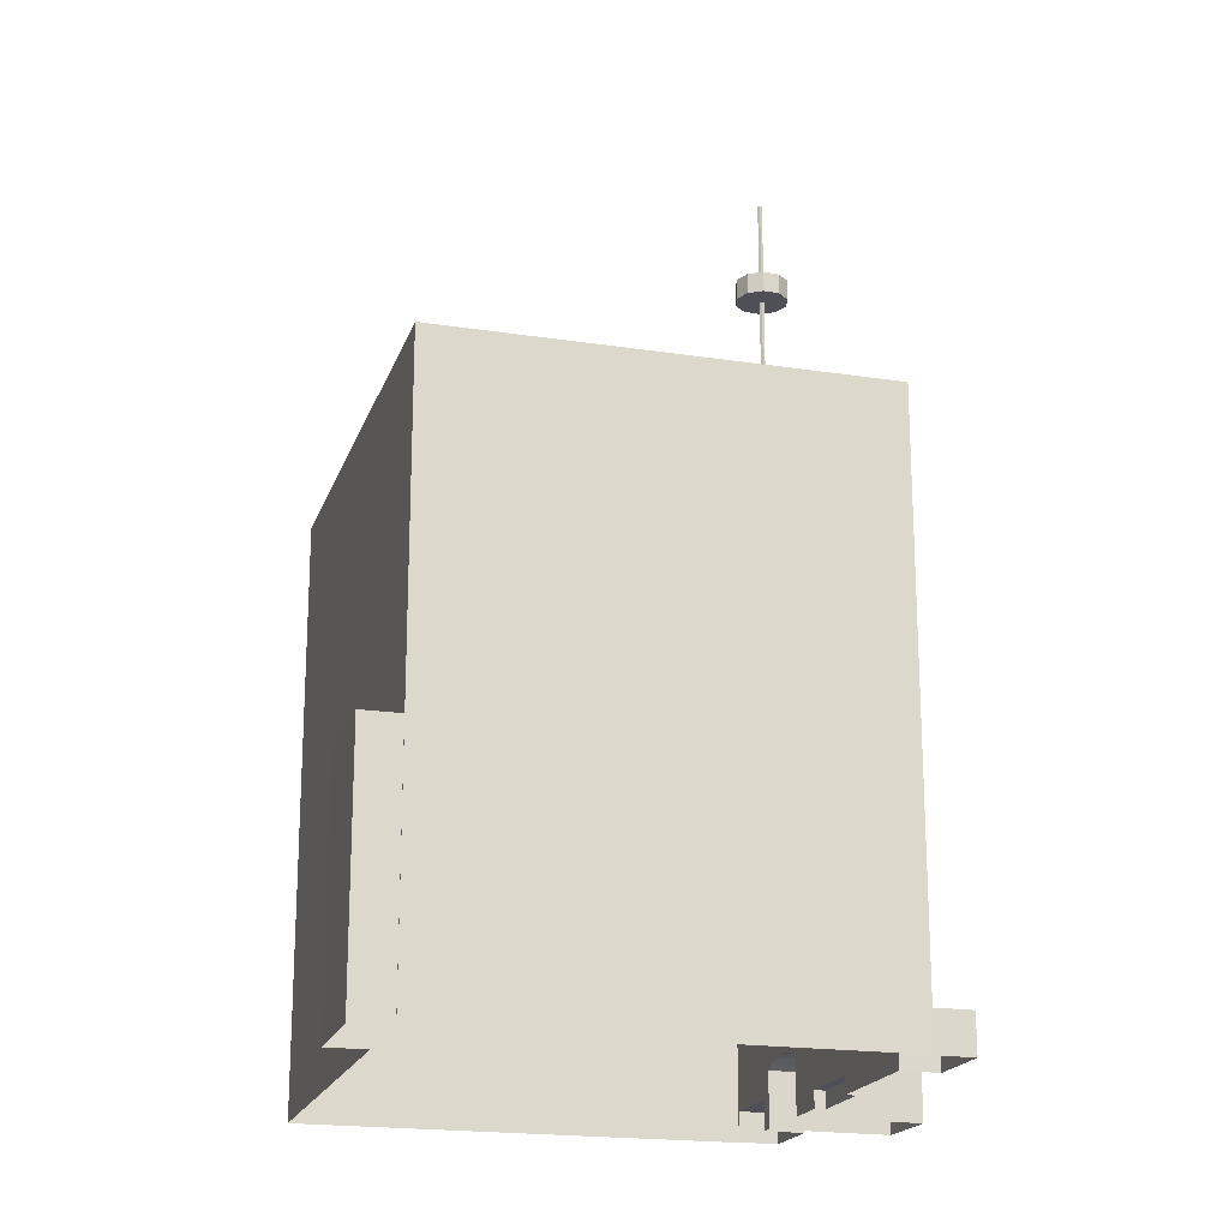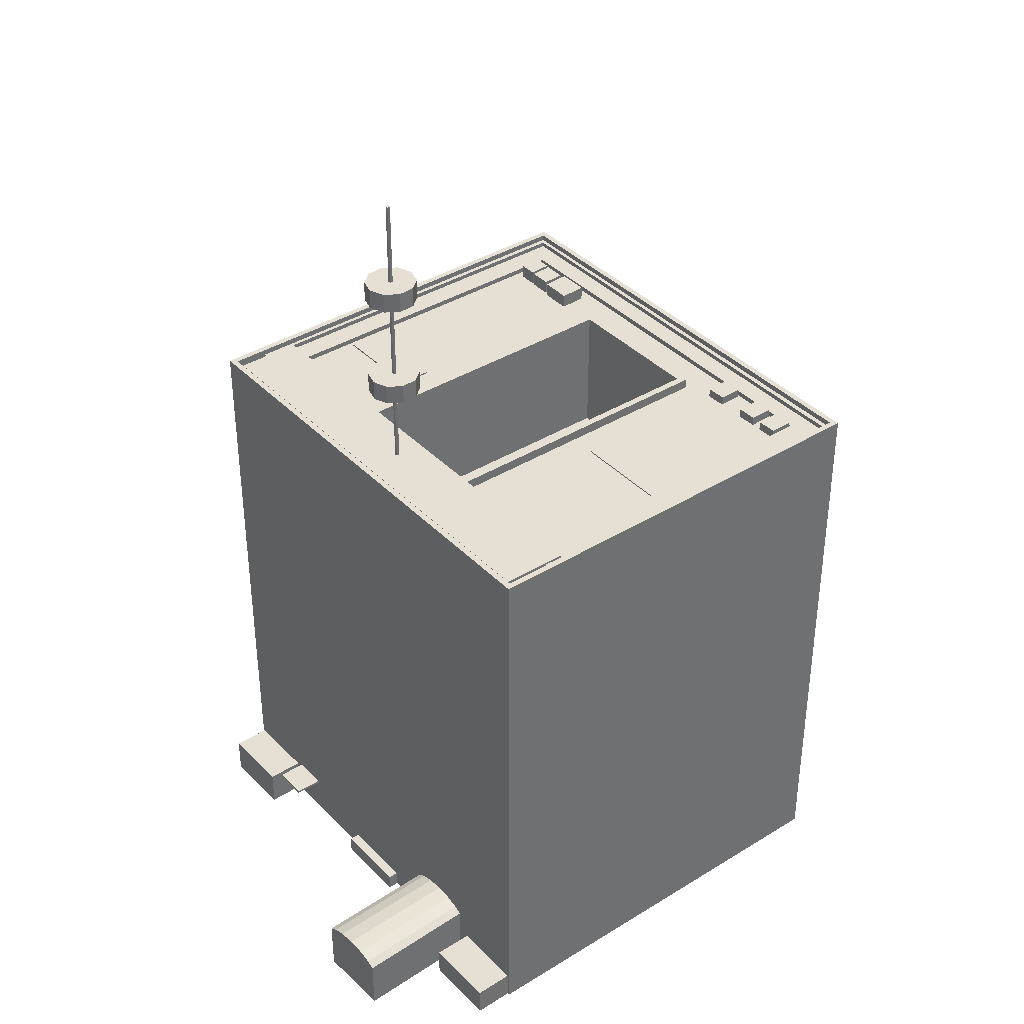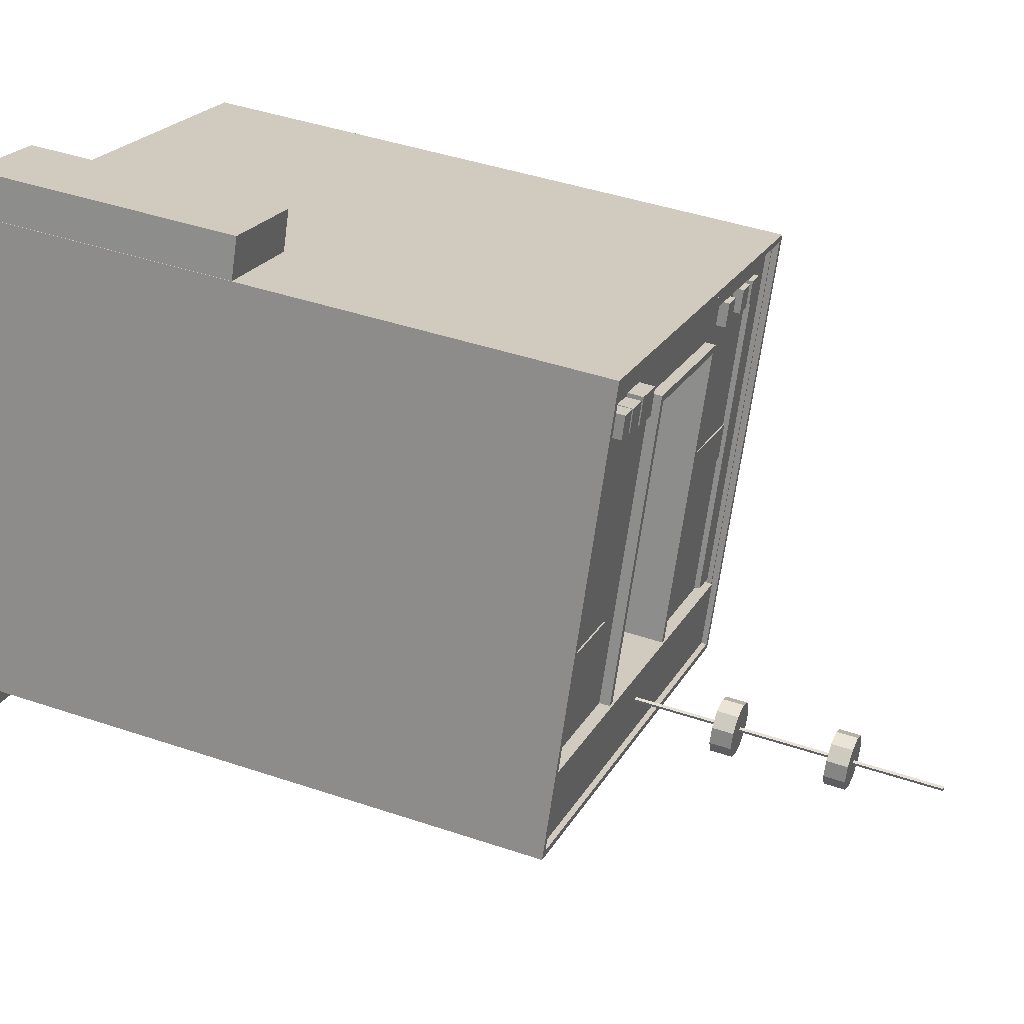
<metadata>
{"format":"obj","ext":"obj","renderer":"f3d","projection":"perspective","resolution":1024,"background":"white","views":[{"elev":-19.4,"azim":-127.1,"up":"+Z"},{"elev":38.0,"azim":30.8,"up":"+Z"},{"elev":42.8,"azim":-68.0,"up":"+Y"}]}
</metadata>
<code>
v -7287 -3.759e+04 7.025
v -7291 -3.76e+04 8.195
v -7291 -3.76e+04 2.768
v -7287 -3.759e+04 2.768
v -7287 -3.759e+04 8.195
v -7298 -3.76e+04 2.771
v -7298 -3.76e+04 8.198
v -7294 -3.759e+04 2.771
v -7294 -3.759e+04 6.777
v -7294 -3.759e+04 7.027
v -7294 -3.759e+04 8.197
v -7279 -3.759e+04 2.764
v -7279 -3.759e+04 2.764
v -7279 -3.759e+04 5.701
v -7286 -3.759e+04 2.767
v -7286 -3.759e+04 5.704
v -7279 -3.759e+04 7.021
v -7309 -3.754e+04 2.783
v -7309 -3.754e+04 2.783
v -7309 -3.754e+04 27.36
v -7309 -3.754e+04 60.99
v -7299 -3.754e+04 2.779
v -7299 -3.754e+04 27.36
v -7263 -3.755e+04 2.764
v -7263 -3.755e+04 60.97
v -7279 -3.759e+04 60.97
v -7288 -3.759e+04 8.622
v -7299 -3.759e+04 2.773
v -7299 -3.759e+04 4.434
v -7324 -3.758e+04 60.99
v -7294 -3.759e+04 8.624
v -7324 -3.758e+04 6.605
v -7324 -3.758e+04 2.783
v -7317 -3.758e+04 2.78
v -7306 -3.758e+04 2.776
v -7313 -3.758e+04 6.786
v -7324 -3.758e+04 2.783
v -7291 -3.759e+04 9.143
v -7291 -3.759e+04 9.151
v -7292 -3.759e+04 8.989
v -7306 -3.758e+04 4.437
v -7289 -3.759e+04 8.997
v -7292 -3.759e+04 8.973
v -7317 -3.758e+04 6.602
v -7317 -3.758e+04 6.787
v -7289 -3.759e+04 8.988
v -7317 -3.758e+04 7.037
v -7288 -3.759e+04 8.643
v -7313 -3.758e+04 7.036
v -7294 -3.759e+04 8.605
v -7288 -3.759e+04 8.596
v -7324 -3.758e+04 46.99
v -7322 -3.757e+04 46.99
v -7322 -3.757e+04 60.41
v -7324 -3.758e+04 60.99
v -7308 -3.754e+04 60.99
v -7308 -3.754e+04 60.41
v -7264 -3.755e+04 60.97
v -7264 -3.755e+04 60.39
v -7278 -3.759e+04 60.39
v -7279 -3.759e+04 60.97
v -7279 -3.759e+04 46.97
v -7278 -3.759e+04 46.97
v -7307 -3.753e+04 27.36
v -7307 -3.753e+04 2.783
v -7298 -3.754e+04 27.36
v -7298 -3.754e+04 2.779
v -7281 -3.76e+04 5.701
v -7281 -3.76e+04 2.764
v -7287 -3.759e+04 2.767
v -7287 -3.759e+04 5.704
v -7299 -3.759e+04 4.434
v -7299 -3.759e+04 2.773
v -7306 -3.758e+04 2.776
v -7306 -3.758e+04 4.437
v -7319 -3.758e+04 6.602
v -7319 -3.758e+04 2.781
v -7326 -3.758e+04 2.783
v -7326 -3.758e+04 6.605
v -7314 -3.758e+04 7.036
v -7314 -3.758e+04 6.786
v -7318 -3.758e+04 7.037
v -7318 -3.758e+04 6.787
v -7305 -3.754e+04 59.41
v -7306 -3.754e+04 60.82
v -7306 -3.754e+04 59.41
v -7305 -3.754e+04 60.82
v -7307 -3.754e+04 60.82
v -7307 -3.754e+04 59.41
v -7307 -3.754e+04 60.82
v -7307 -3.754e+04 59.41
v -7265 -3.755e+04 60.39
v -7308 -3.754e+04 59.94
v -7265 -3.755e+04 59.92
v -7308 -3.754e+04 60.41
v -7277 -3.759e+04 59.92
v -7278 -3.759e+04 60.39
v -7278 -3.759e+04 59.39
v -7277 -3.759e+04 59.39
v -7278 -3.759e+04 59.39
v -7278 -3.759e+04 60.39
v -7281 -3.755e+04 59.4
v -7281 -3.755e+04 60.4
v -7285 -3.756e+04 59.4
v -7292 -3.758e+04 60.4
v -7292 -3.758e+04 59.4
v -7296 -3.755e+04 59.4
v -7296 -3.755e+04 60.4
v -7296 -3.755e+04 59.4
v -7307 -3.757e+04 59.4
v -7307 -3.757e+04 60.4
v -7322 -3.757e+04 60.41
v -7322 -3.757e+04 59.41
v -7322 -3.757e+04 60.41
v -7322 -3.757e+04 59.41
v -7322 -3.757e+04 59.94
v -7322 -3.757e+04 59.41
v -7278 -3.759e+04 46.97
v -7278 -3.759e+04 60.39
v -7292 -3.758e+04 46.98
v -7282 -3.755e+04 60.4
v -7282 -3.755e+04 46.98
v -7292 -3.758e+04 60.4
v -7296 -3.755e+04 46.98
v -7296 -3.755e+04 60.4
v -7306 -3.758e+04 46.98
v -7306 -3.758e+04 60.4
v -7322 -3.757e+04 60.41
v -7322 -3.757e+04 46.99
v -7275 -3.757e+04 59.52
v -7284 -3.757e+04 59.52
v -7284 -3.757e+04 59.4
v -7275 -3.757e+04 59.39
v -7283 -3.757e+04 59.52
v -7283 -3.757e+04 59.4
v -7273 -3.757e+04 59.52
v -7273 -3.757e+04 59.39
v -7268 -3.756e+04 59.39
v -7268 -3.755e+04 59.39
v -7268 -3.755e+04 59.92
v -7280 -3.759e+04 59.39
v -7280 -3.759e+04 59.92
v -7302 -3.754e+04 59.41
v -7307 -3.754e+04 59.94
v -7307 -3.754e+04 59.41
v -7319 -3.757e+04 59.94
v -7307 -3.754e+04 59.41
v -7319 -3.757e+04 59.41
v -7321 -3.757e+04 59.94
v -7321 -3.757e+04 59.41
v -7303 -3.754e+04 59.41
v -7303 -3.754e+04 60.82
v -7303 -3.754e+04 60.82
v -7303 -3.754e+04 59.41
v -7305 -3.754e+04 59.41
v -7305 -3.754e+04 60.82
v -7305 -3.754e+04 59.41
v -7305 -3.754e+04 60.82
v -7299 -3.754e+04 59.4
v -7300 -3.755e+04 60.82
v -7300 -3.755e+04 59.4
v -7299 -3.754e+04 60.82
v -7303 -3.755e+04 60.82
v -7303 -3.755e+04 59.41
v -7302 -3.754e+04 60.82
v -7302 -3.754e+04 59.41
v -7306 -3.757e+04 59.4
v -7306 -3.757e+04 59.55
v -7307 -3.757e+04 59.55
v -7307 -3.757e+04 59.4
v -7311 -3.757e+04 59.41
v -7316 -3.756e+04 59.56
v -7316 -3.756e+04 59.41
v -7315 -3.756e+04 59.56
v -7315 -3.756e+04 59.41
v -7310 -3.756e+04 59.41
v -7268 -3.755e+04 60.3
v -7269 -3.756e+04 60.3
v -7268 -3.756e+04 59.39
v -7268 -3.755e+04 59.39
v -7269 -3.756e+04 59.39
v -7271 -3.756e+04 59.39
v -7271 -3.756e+04 60.3
v -7270 -3.755e+04 60.3
v -7270 -3.755e+04 59.39
v -7270 -3.755e+04 59.39
v -7271 -3.755e+04 60.3
v -7272 -3.756e+04 60.3
v -7271 -3.755e+04 59.39
v -7271 -3.755e+04 59.39
v -7272 -3.756e+04 59.39
v -7274 -3.756e+04 59.39
v -7274 -3.756e+04 60.3
v -7273 -3.755e+04 60.3
v -7273 -3.755e+04 59.39
v -7273 -3.755e+04 59.39
v -7275 -3.755e+04 60.3
v -7276 -3.755e+04 60.3
v -7276 -3.755e+04 59.39
v -7275 -3.755e+04 59.39
v -7276 -3.755e+04 59.39
v -7278 -3.755e+04 59.4
v -7278 -3.755e+04 60.31
v -7277 -3.755e+04 60.31
v -7278 -3.755e+04 59.4
v -7277 -3.755e+04 59.4
v -7323 -3.758e+04 60.6
v -7322 -3.757e+04 60.6
v -7321 -3.757e+04 60.6
v -7323 -3.758e+04 46.99
v -7321 -3.757e+04 59.94
v -7278 -3.759e+04 60.59
v -7278 -3.759e+04 59.39
v -7313 -3.757e+04 59.41
v -7280 -3.759e+04 46.97
v -7280 -3.759e+04 60.59
v -7278 -3.759e+04 60.59
v -7300 -3.758e+04 81.3
v -7300 -3.758e+04 89.61
v -7300 -3.758e+04 89.61
v -7300 -3.758e+04 81.3
v -7300 -3.758e+04 89.61
v -7300 -3.758e+04 81.3
v -7300 -3.758e+04 89.61
v -7300 -3.758e+04 81.3
v -7300 -3.758e+04 81.3
v -7300 -3.758e+04 89.61
v -7300 -3.758e+04 68.63
v -7300 -3.758e+04 60.6
v -7300 -3.758e+04 60.6
v -7300 -3.758e+04 68.63
v -7300 -3.758e+04 68.63
v -7300 -3.758e+04 60.6
v -7300 -3.758e+04 68.63
v -7300 -3.758e+04 60.6
v -7300 -3.758e+04 60.6
v -7300 -3.758e+04 68.63
v -7300 -3.758e+04 70.63
v -7300 -3.758e+04 79.3
v -7300 -3.758e+04 79.3
v -7300 -3.758e+04 70.63
v -7300 -3.758e+04 79.3
v -7300 -3.758e+04 70.63
v -7300 -3.758e+04 79.3
v -7300 -3.758e+04 70.63
v -7300 -3.758e+04 70.63
v -7300 -3.758e+04 79.3
v -7302 -3.758e+04 79.3
v -7301 -3.758e+04 81.3
v -7301 -3.758e+04 79.3
v -7302 -3.758e+04 81.3
v -7300 -3.758e+04 81.3
v -7299 -3.758e+04 81.3
v -7300 -3.758e+04 79.3
v -7299 -3.758e+04 79.3
v -7298 -3.758e+04 81.3
v -7298 -3.758e+04 79.3
v -7297 -3.758e+04 81.3
v -7297 -3.758e+04 79.3
v -7298 -3.758e+04 81.3
v -7298 -3.758e+04 79.3
v -7299 -3.758e+04 79.3
v -7299 -3.758e+04 81.3
v -7300 -3.758e+04 81.3
v -7300 -3.758e+04 79.3
v -7301 -3.758e+04 81.3
v -7301 -3.758e+04 79.3
v -7302 -3.758e+04 81.3
v -7302 -3.758e+04 79.3
v -7303 -3.758e+04 81.3
v -7303 -3.758e+04 79.3
v -7302 -3.758e+04 68.63
v -7301 -3.758e+04 70.63
v -7301 -3.758e+04 68.63
v -7302 -3.758e+04 70.63
v -7300 -3.758e+04 70.63
v -7299 -3.758e+04 70.63
v -7300 -3.758e+04 68.63
v -7299 -3.758e+04 68.63
v -7298 -3.758e+04 70.62
v -7298 -3.758e+04 68.62
v -7297 -3.758e+04 70.62
v -7297 -3.758e+04 68.62
v -7298 -3.758e+04 70.62
v -7298 -3.758e+04 68.62
v -7299 -3.758e+04 68.62
v -7299 -3.758e+04 70.62
v -7300 -3.758e+04 70.63
v -7300 -3.758e+04 68.63
v -7301 -3.758e+04 70.63
v -7301 -3.758e+04 68.63
v -7302 -3.758e+04 70.63
v -7302 -3.758e+04 68.63
v -7303 -3.758e+04 70.63
v -7303 -3.758e+04 68.63
v -7298 -3.76e+04 8.624
v -7296 -3.76e+04 8.989
v -7293 -3.76e+04 8.988
v -7292 -3.76e+04 8.622
v -7295 -3.76e+04 9.151
v -7303 -3.754e+04 59.41
f 65 67 22
f 65 22 18
f 33 19 18
f 28 22 24
f 12 24 13
f 78 37 34
f 37 33 18
f 69 70 12
f 78 34 77
f 3 6 4
f 73 74 28
f 15 4 24
f 12 70 15
f 34 22 35
f 74 35 28
f 6 8 4
f 8 28 24
f 18 22 34
f 35 22 28
f 12 15 24
f 37 18 34
f 4 8 24
f 1 2 3
f 3 4 1
f 5 2 1
f 2 6 3
f 2 7 6
f 8 6 9
f 6 7 9
f 9 7 10
f 7 11 10
f 12 13 14
f 4 15 16
f 16 14 17
f 1 4 16
f 14 13 17
f 1 16 17
f 18 19 20
f 19 21 20
f 22 23 24
f 23 21 25
f 20 21 23
f 24 23 25
f 26 17 25
f 25 17 24
f 17 13 24
f 26 27 17
f 1 17 5
f 28 8 29
f 30 31 26
f 8 9 29
f 32 30 33
f 34 35 36
f 37 32 33
f 38 39 26
f 40 38 26
f 29 9 41
f 35 41 36
f 42 26 39
f 26 43 40
f 44 34 45
f 42 46 26
f 47 32 44
f 48 26 46
f 26 31 43
f 41 9 36
f 49 50 31
f 49 10 11
f 5 17 51
f 51 17 27
f 48 27 26
f 49 11 50
f 45 34 36
f 49 30 47
f 45 47 44
f 49 31 30
f 47 30 32
f 21 19 33
f 30 21 33
f 10 49 36
f 9 10 36
f 52 53 54
f 52 54 55
f 54 56 55
f 54 57 56
f 58 57 59
f 58 56 57
f 58 60 61
f 61 60 62
f 58 59 60
f 62 60 63
f 52 55 61
f 62 52 61
f 18 64 65
f 18 20 64
f 66 67 65
f 64 66 65
f 22 67 66
f 23 22 66
f 14 68 69
f 12 14 69
f 68 70 69
f 68 71 70
f 16 70 71
f 16 15 70
f 29 72 73
f 28 29 73
f 72 74 73
f 72 75 74
f 35 74 75
f 41 35 75
f 44 76 77
f 34 44 77
f 76 78 77
f 76 79 78
f 32 78 79
f 32 37 78
f 49 80 81
f 36 49 81
f 80 82 83
f 81 80 83
f 45 83 82
f 47 45 82
f 84 85 86
f 84 87 85
f 85 88 89
f 86 85 89
f 89 90 91
f 89 88 90
f 91 87 84
f 91 90 87
f 92 93 94
f 92 95 93
f 92 96 97
f 97 96 98
f 92 94 96
f 98 96 99
f 100 97 98
f 100 101 97
f 102 103 104
f 103 105 104
f 105 106 104
f 103 102 107
f 108 103 107
f 107 109 108
f 109 110 111
f 109 111 108
f 112 113 114
f 112 115 113
f 93 95 116
f 117 116 113
f 113 116 114
f 116 95 114
f 118 63 60
f 119 118 60
f 120 121 122
f 120 123 121
f 124 121 125
f 124 122 121
f 126 124 125
f 127 126 125
f 128 54 53
f 129 128 53
f 130 131 132
f 133 130 132
f 132 131 134
f 135 132 134
f 136 135 134
f 136 137 135
f 136 138 137
f 139 138 140
f 133 141 130
f 141 142 130
f 142 136 130
f 142 140 136
f 136 140 138
f 139 140 143
f 140 144 143
f 144 145 143
f 144 146 147
f 144 147 145
f 146 148 147
f 149 116 117
f 150 149 117
f 141 96 142
f 141 99 96
f 151 152 153
f 151 154 152
f 155 151 153
f 156 155 153
f 157 155 156
f 158 157 156
f 152 157 158
f 152 154 157
f 159 160 161
f 159 162 160
f 160 163 164
f 161 160 164
f 163 165 166
f 164 163 166
f 166 162 159
f 166 165 162
f 167 168 169
f 170 167 169
f 170 169 171
f 169 172 171
f 172 173 171
f 173 172 174
f 175 173 174
f 175 174 176
f 174 168 176
f 168 167 176
f 177 178 179
f 177 179 180
f 178 181 179
f 182 178 183
f 182 181 178
f 183 184 185
f 183 185 182
f 184 186 185
f 186 184 177
f 180 186 177
f 187 188 189
f 187 189 190
f 188 191 189
f 192 188 193
f 192 191 188
f 193 194 195
f 193 195 192
f 194 196 195
f 196 194 187
f 190 196 187
f 197 198 199
f 197 199 200
f 198 201 199
f 202 198 203
f 202 201 198
f 203 204 205
f 203 205 202
f 204 206 205
f 206 204 197
f 200 206 197
f 207 208 128
f 209 112 208
f 207 128 210
f 209 211 149
f 210 128 129
f 115 149 150
f 112 149 115
f 208 112 128
f 209 149 112
f 212 213 105
f 212 123 209
f 211 209 146
f 213 106 105
f 123 120 126
f 212 105 123
f 148 146 214
f 214 111 110
f 127 123 126
f 111 209 127
f 209 123 127
f 146 209 214
f 209 111 214
f 213 212 101
f 101 100 213
f 118 119 215
f 216 215 119
f 216 119 217
f 101 212 217
f 119 101 217
f 216 210 215
f 216 207 210
f 218 219 220
f 218 221 219
f 218 220 222
f 223 218 222
f 223 222 224
f 225 223 224
f 226 224 227
f 226 225 224
f 221 227 219
f 221 226 227
f 228 229 230
f 228 231 229
f 232 233 229
f 231 232 229
f 234 235 233
f 232 234 233
f 234 236 235
f 234 237 236
f 237 230 236
f 237 228 230
f 238 239 240
f 238 241 239
f 238 240 242
f 243 238 242
f 243 242 244
f 245 243 244
f 246 244 247
f 246 245 244
f 241 247 239
f 241 246 247
f 248 249 250
f 248 251 249
f 249 252 250
f 252 253 254
f 253 255 254
f 250 252 254
f 255 256 257
f 255 253 256
f 257 256 258
f 259 257 258
f 258 260 261
f 259 258 261
f 262 260 263
f 262 261 260
f 263 264 265
f 266 267 264
f 263 265 262
f 264 267 265
f 266 268 269
f 267 266 269
f 268 270 271
f 269 268 271
f 270 251 248
f 271 270 248
f 272 273 274
f 272 275 273
f 273 276 274
f 276 277 278
f 277 279 278
f 274 276 278
f 279 280 281
f 279 277 280
f 281 280 282
f 283 281 282
f 282 284 285
f 283 282 285
f 286 284 287
f 286 285 284
f 287 288 289
f 290 291 288
f 287 289 286
f 288 291 289
f 290 292 293
f 291 290 293
f 292 294 295
f 293 292 295
f 294 275 272
f 295 294 272
f 11 7 50
f 50 7 296
f 31 50 296
f 31 296 43
f 43 296 297
f 40 43 297
f 298 296 299
f 298 297 296
f 300 297 298
f 299 7 2
f 299 296 7
f 51 299 2
f 51 27 299
f 51 2 5
f 48 298 299
f 27 48 299
f 48 46 298
f 40 297 38
f 38 297 300
f 39 38 300
f 42 39 300
f 42 300 298
f 46 42 298
f 56 21 30
f 55 56 30
f 63 118 215
f 63 215 62
f 62 215 52
f 210 129 53
f 210 53 52
f 215 210 52
f 120 122 124
f 126 120 124
f 56 25 21
f 56 58 25
f 61 26 25
f 58 61 25
f 61 55 30
f 26 61 30
f 23 66 64
f 20 23 64
f 14 71 68
f 14 16 71
f 29 75 72
f 29 41 75
f 44 79 76
f 44 32 79
f 47 82 80
f 49 47 80
f 88 85 87
f 90 88 87
f 301 143 84
f 91 84 145
f 91 145 147
f 84 143 145
f 150 113 115
f 150 117 113
f 180 138 139
f 143 200 139
f 180 179 138
f 170 214 110
f 151 176 164
f 154 151 166
f 154 166 301
f 166 143 301
f 186 189 185
f 171 214 170
f 186 180 139
f 161 176 167
f 190 189 186
f 196 199 195
f 167 170 110
f 200 196 190
f 200 199 196
f 110 109 167
f 206 159 205
f 143 206 200
f 161 167 109
f 164 176 161
f 143 166 159
f 166 151 164
f 200 190 139
f 190 186 139
f 143 159 206
f 102 104 135
f 135 137 192
f 107 161 109
f 107 159 161
f 137 138 181
f 181 138 179
f 205 107 102
f 189 191 185
f 205 159 107
f 199 201 195
f 185 191 182
f 205 102 202
f 195 201 192
f 182 137 181
f 201 202 135
f 192 137 191
f 202 102 135
f 201 135 192
f 191 137 182
f 100 98 213
f 98 99 213
f 213 141 106
f 104 106 132
f 104 132 135
f 132 141 133
f 213 99 141
f 106 141 132
f 301 84 157
f 91 147 89
f 171 173 214
f 214 173 148
f 175 147 148
f 155 86 89
f 157 84 86
f 176 151 155
f 176 155 175
f 173 175 148
f 154 301 157
f 155 157 86
f 89 147 175
f 155 89 175
f 60 97 119
f 54 128 114
f 60 59 97
f 128 112 114
f 54 114 57
f 95 59 57
f 119 97 101
f 92 59 95
f 114 95 57
f 97 59 92
f 123 105 121
f 127 125 111
f 105 103 121
f 111 125 108
f 121 103 108
f 125 121 108
f 136 134 131
f 130 136 131
f 96 94 140
f 142 96 140
f 211 116 149
f 94 93 140
f 93 116 211
f 144 211 146
f 140 93 144
f 211 144 93
f 152 156 153
f 152 158 156
f 163 160 162
f 165 163 162
f 168 172 169
f 168 174 172
f 184 178 177
f 184 183 178
f 194 188 187
f 194 193 188
f 204 198 197
f 204 203 198
f 208 207 230
f 207 216 230
f 216 217 236
f 230 216 236
f 217 212 235
f 236 217 235
f 229 208 230
f 212 209 233
f 229 209 208
f 235 212 233
f 229 233 209
f 219 227 220
f 220 227 222
f 227 224 222
f 270 268 221
f 218 251 270
f 268 266 221
f 249 251 218
f 266 264 221
f 252 249 218
f 218 270 221
f 264 263 226
f 263 260 226
f 221 264 226
f 223 252 218
f 258 225 260
f 253 252 223
f 256 225 258
f 256 253 223
f 226 260 225
f 256 223 225
f 294 292 241
f 238 275 294
f 292 290 241
f 273 275 238
f 290 288 241
f 276 273 238
f 238 294 241
f 288 287 246
f 287 284 246
f 241 288 246
f 243 276 238
f 282 245 284
f 277 276 243
f 280 245 282
f 280 277 243
f 246 284 245
f 280 243 245
f 45 81 83
f 45 36 81
f 240 250 254
f 240 248 250
f 265 267 239
f 240 271 248
f 239 267 269
f 240 239 271
f 269 271 239
f 265 247 262
f 247 261 262
f 244 259 261
f 254 242 240
f 265 239 247
f 244 257 259
f 255 242 254
f 257 242 255
f 247 244 261
f 244 242 257
f 272 274 231
f 295 272 231
f 274 278 231
f 293 295 228
f 291 293 228
f 289 291 228
f 228 295 231
f 289 237 286
f 237 285 286
f 234 283 285
f 278 232 231
f 289 228 237
f 234 281 283
f 279 232 278
f 281 232 279
f 237 234 285
f 234 232 281

</code>
